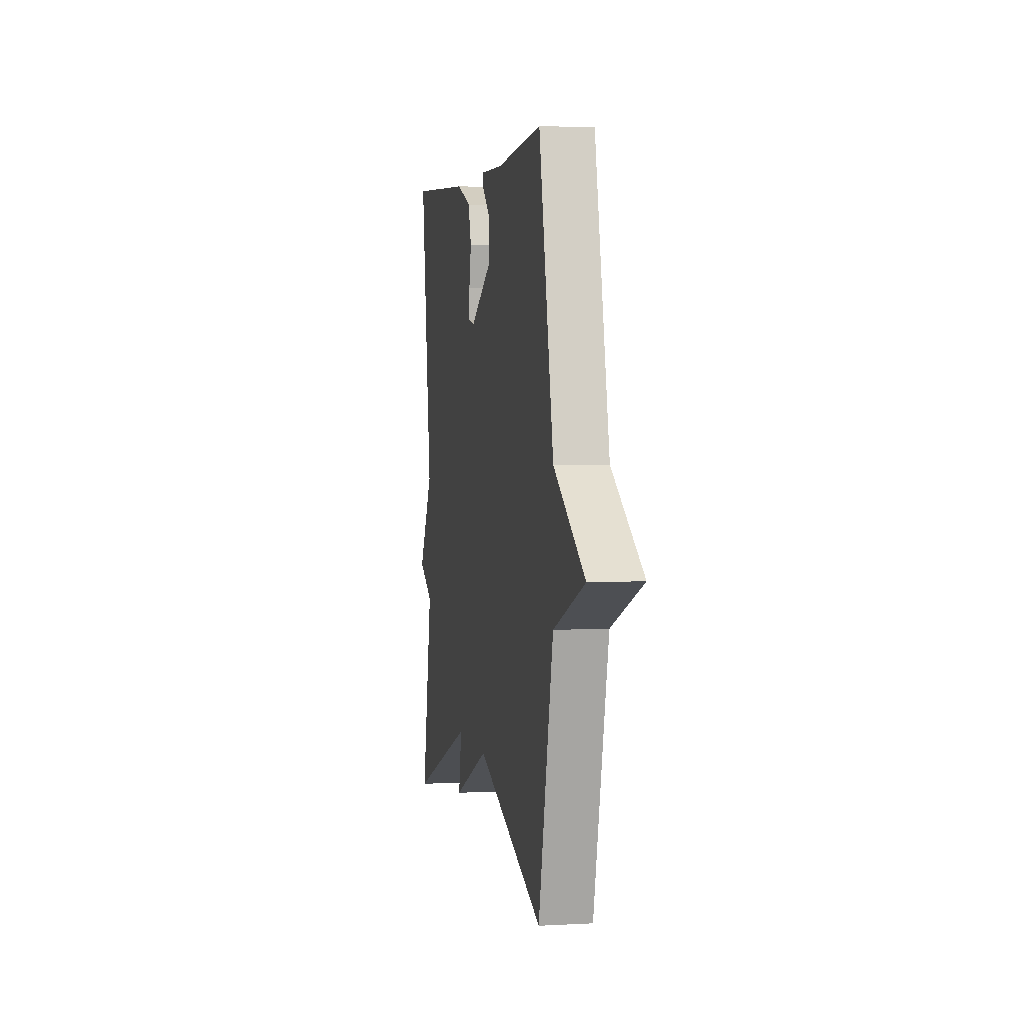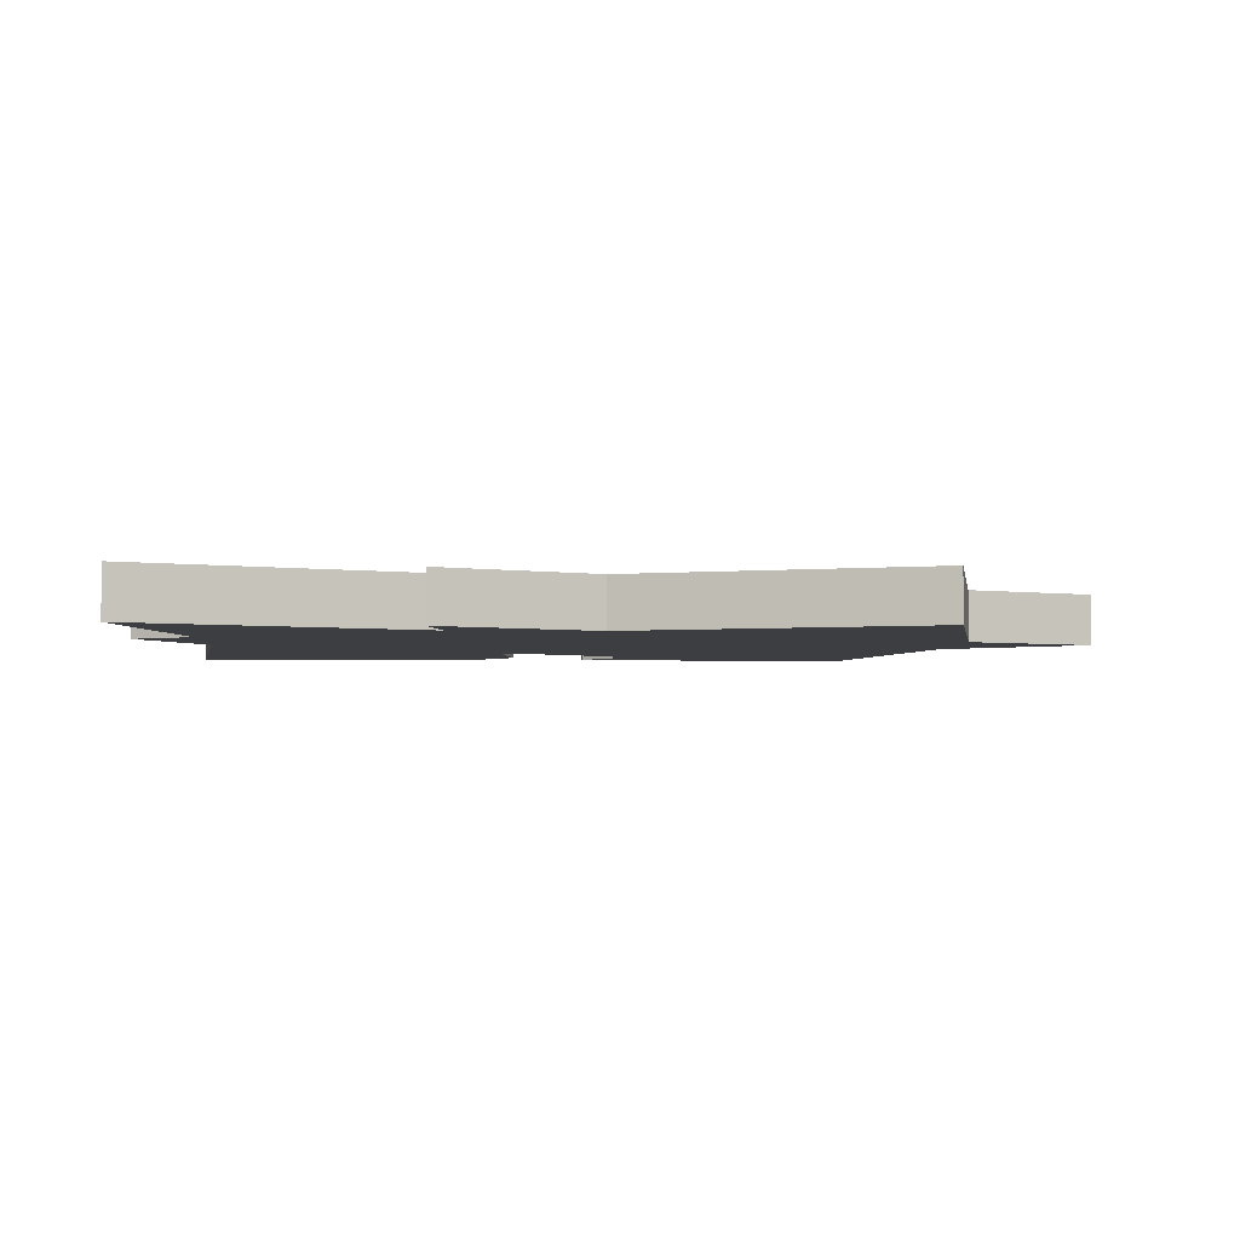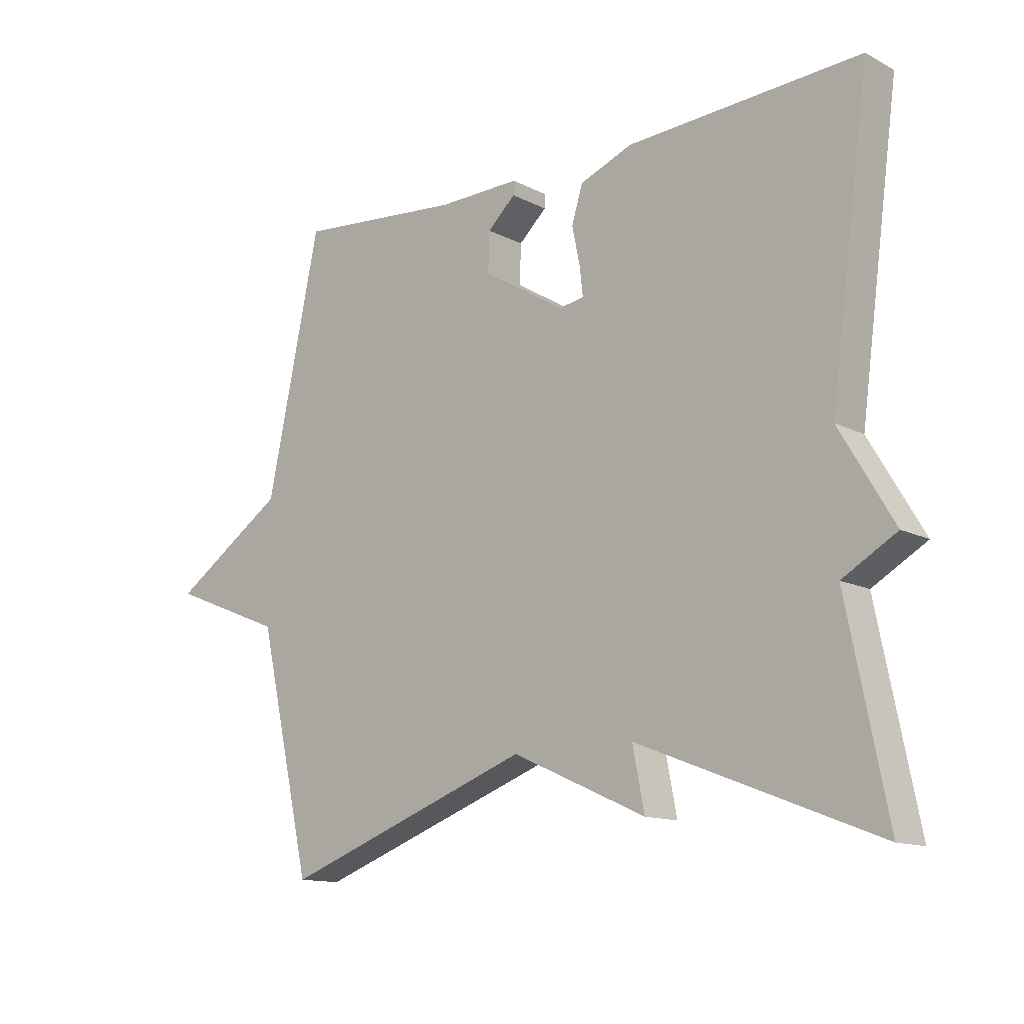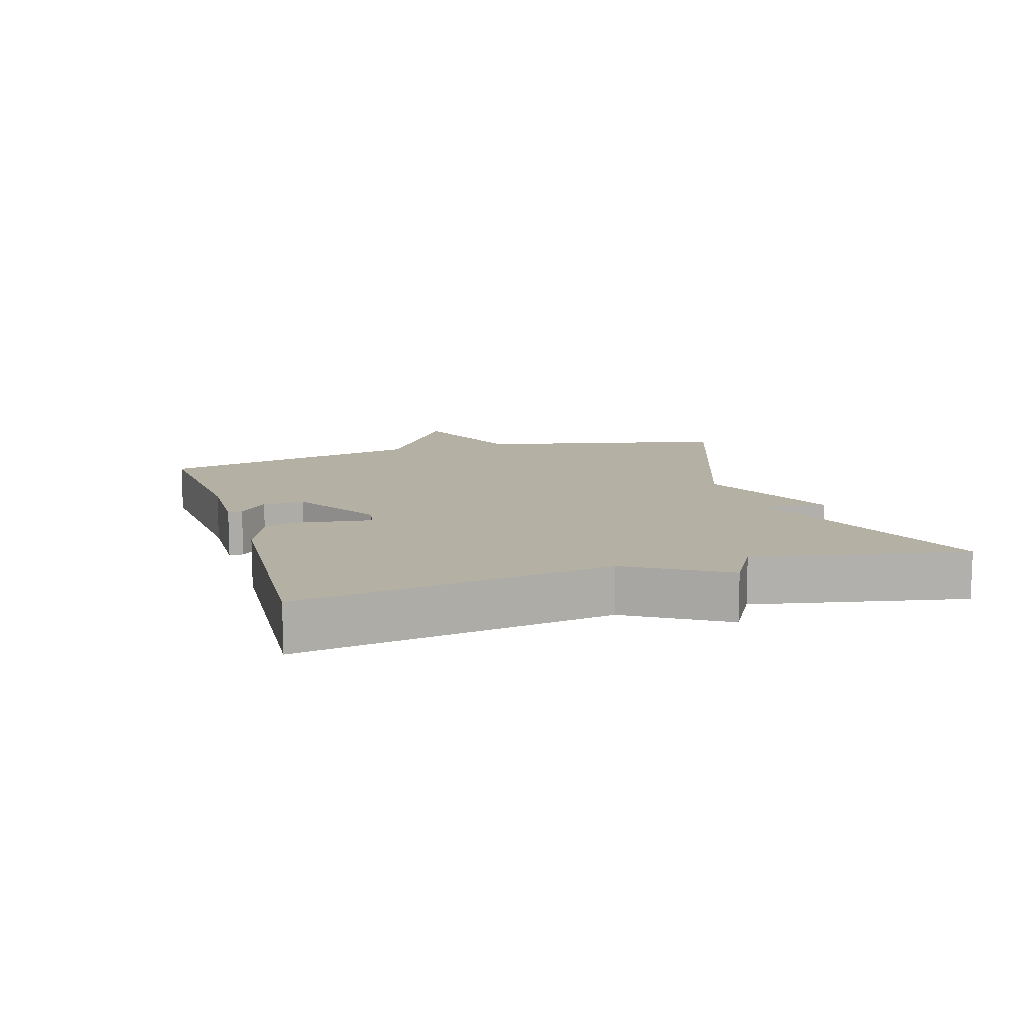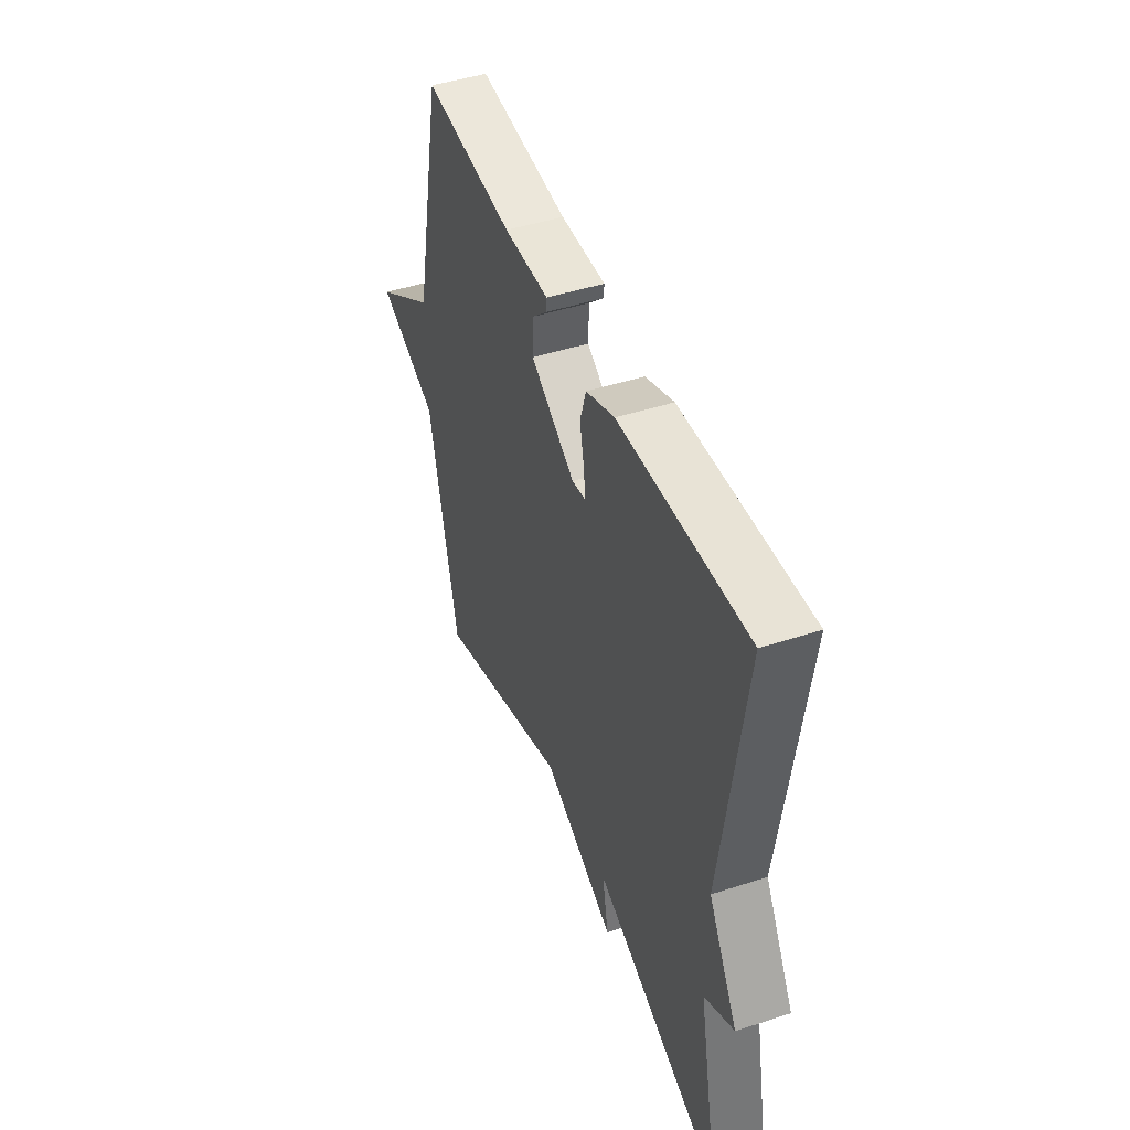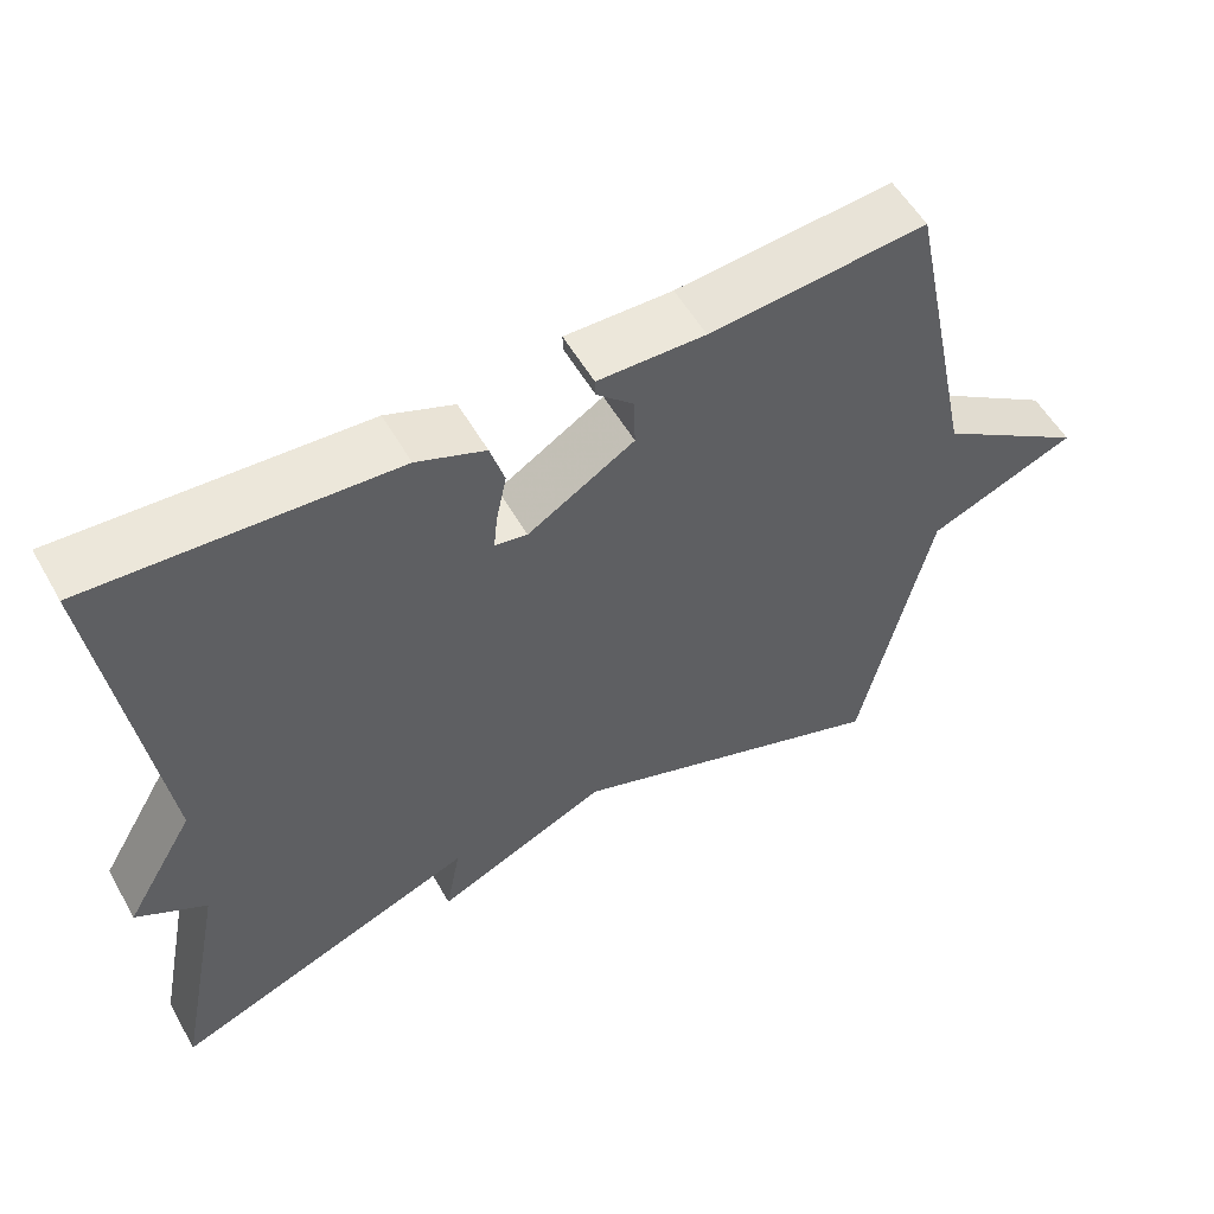
<metadata>
{"format":"obj","ext":"obj","renderer":"f3d","projection":"perspective","resolution":1024,"background":"white","views":[{"elev":3.5,"azim":-100.5,"up":"+Z"},{"elev":-3.5,"azim":176.6,"up":"+Y"},{"elev":-13.1,"azim":40.9,"up":"+Z"},{"elev":11.6,"azim":73.0,"up":"+Y"},{"elev":45.8,"azim":69.5,"up":"+Z"},{"elev":55.4,"azim":150.6,"up":"+Z"}]}
</metadata>
<code>
v -0.5 0.07 0.5
v -0.227 0.07 0.476
v -0.092 0.07 0.479
v -0.093 0.07 0.457
v -0.139 0.07 0.414
v -0.141 0.07 0.35
v -0.007 0.07 0.268
v 0.034 0.07 0.275
v 0.029 0.07 0.321
v 0.016 0.07 0.384
v 0.034 0.07 0.443
v 0.12 0.07 0.477
v 0.5 0.07 0.5
v 0.435 0.07 0.022
v 0.523 0.07 -0.127
v 0.435 0.07 -0.178
v 0.5 0.07 -0.5
v 0.111 0.07 -0.349
v 0.13 0.07 -0.447
v -0.089 0.07 -0.349
v -0.5 0.07 -0.5
v -0.588 0.07 -0.115
v -0.775 0.07 -0.04
v -0.588 0.07 0.085
v -0.5 0 0.5
v -0.227 0 0.476
v -0.092 0 0.479
v -0.093 0 0.457
v -0.139 0 0.414
v -0.141 0 0.35
v -0.007 0 0.268
v 0.034 0 0.275
v 0.029 0 0.321
v 0.016 0 0.384
v 0.034 0 0.443
v 0.12 0 0.477
v 0.5 0 0.5
v 0.435 0 0.022
v 0.523 0 -0.127
v 0.435 0 -0.178
v 0.5 0 -0.5
v 0.111 0 -0.349
v 0.13 0 -0.447
v -0.089 0 -0.349
v -0.5 0 -0.5
v -0.588 0 -0.115
v -0.775 0 -0.04
v -0.588 0 0.085
f 22 23 24
f 24 1 2
f 22 24 2
f 21 22 2
f 20 21 2
f 18 19 20 2
f 16 17 18
f 14 15 16 18
f 12 13 14
f 11 12 14
f 10 11 14
f 9 10 14
f 8 9 14 18
f 7 8 18
f 6 7 18
f 2 3 4 5
f 2 5 6
f 2 6 18
f 48 47 46
f 26 25 48
f 26 48 46
f 26 46 45
f 26 45 44
f 26 44 43 42
f 42 41 40
f 42 40 39 38
f 38 37 36
f 38 36 35
f 38 35 34
f 38 34 33
f 42 38 33 32
f 42 32 31
f 42 31 30
f 29 28 27 26
f 30 29 26
f 42 30 26
f 1 25 26 2
f 2 26 27 3
f 3 27 28 4
f 4 28 29 5
f 5 29 30 6
f 6 30 31 7
f 7 31 32 8
f 8 32 33 9
f 9 33 34 10
f 10 34 35 11
f 11 35 36 12
f 12 36 37 13
f 13 37 38 14
f 14 38 39 15
f 15 39 40 16
f 16 40 41 17
f 17 41 42 18
f 18 42 43 19
f 19 43 44 20
f 20 44 45 21
f 21 45 46 22
f 22 46 47 23
f 23 47 48 24
f 24 48 25 1

</code>
